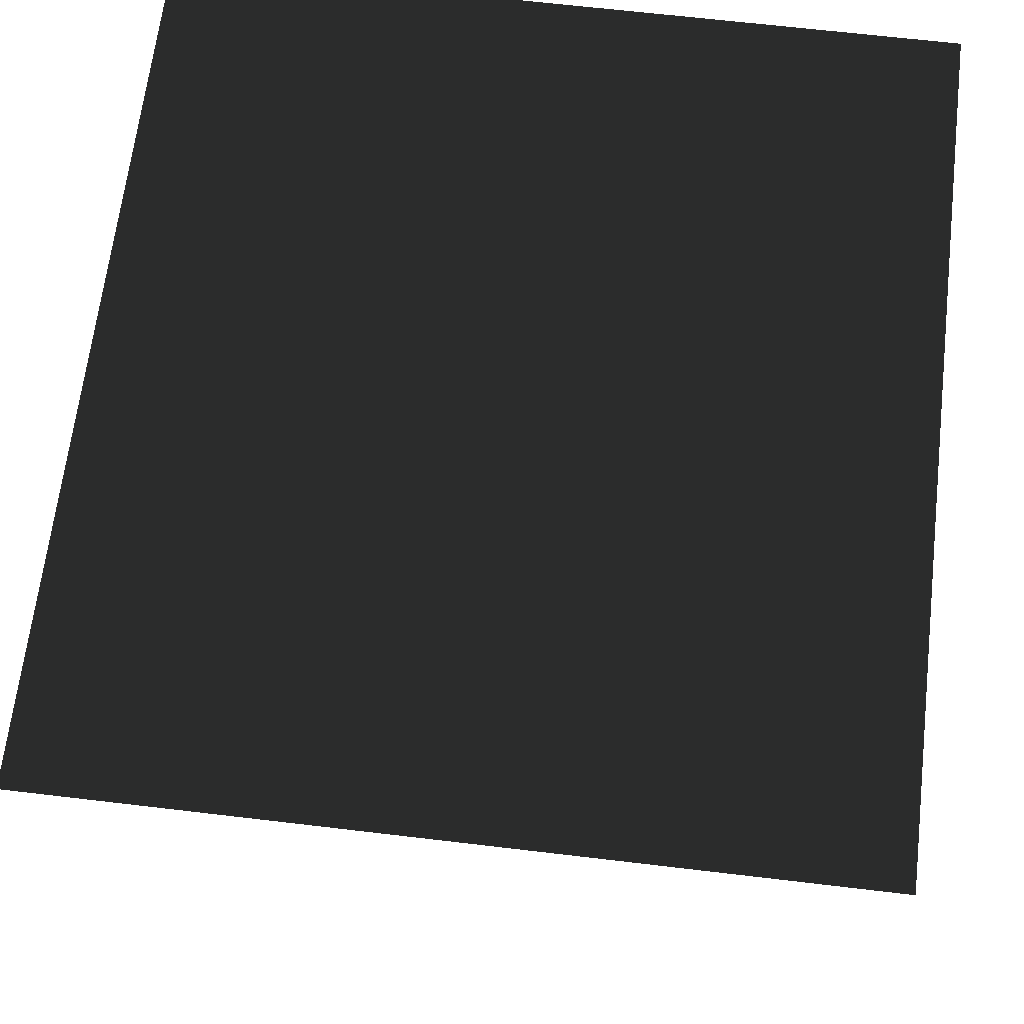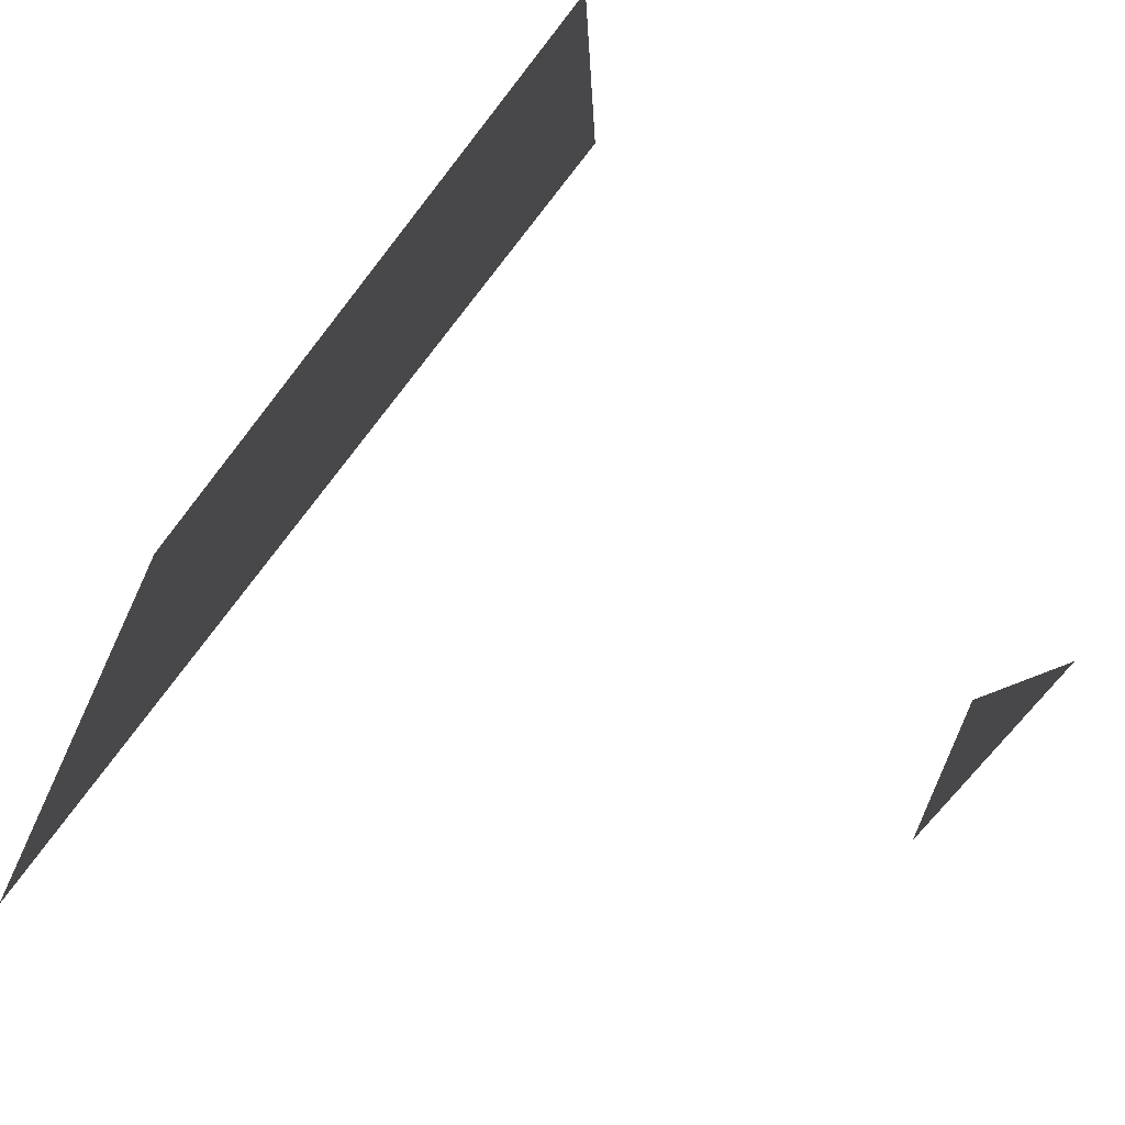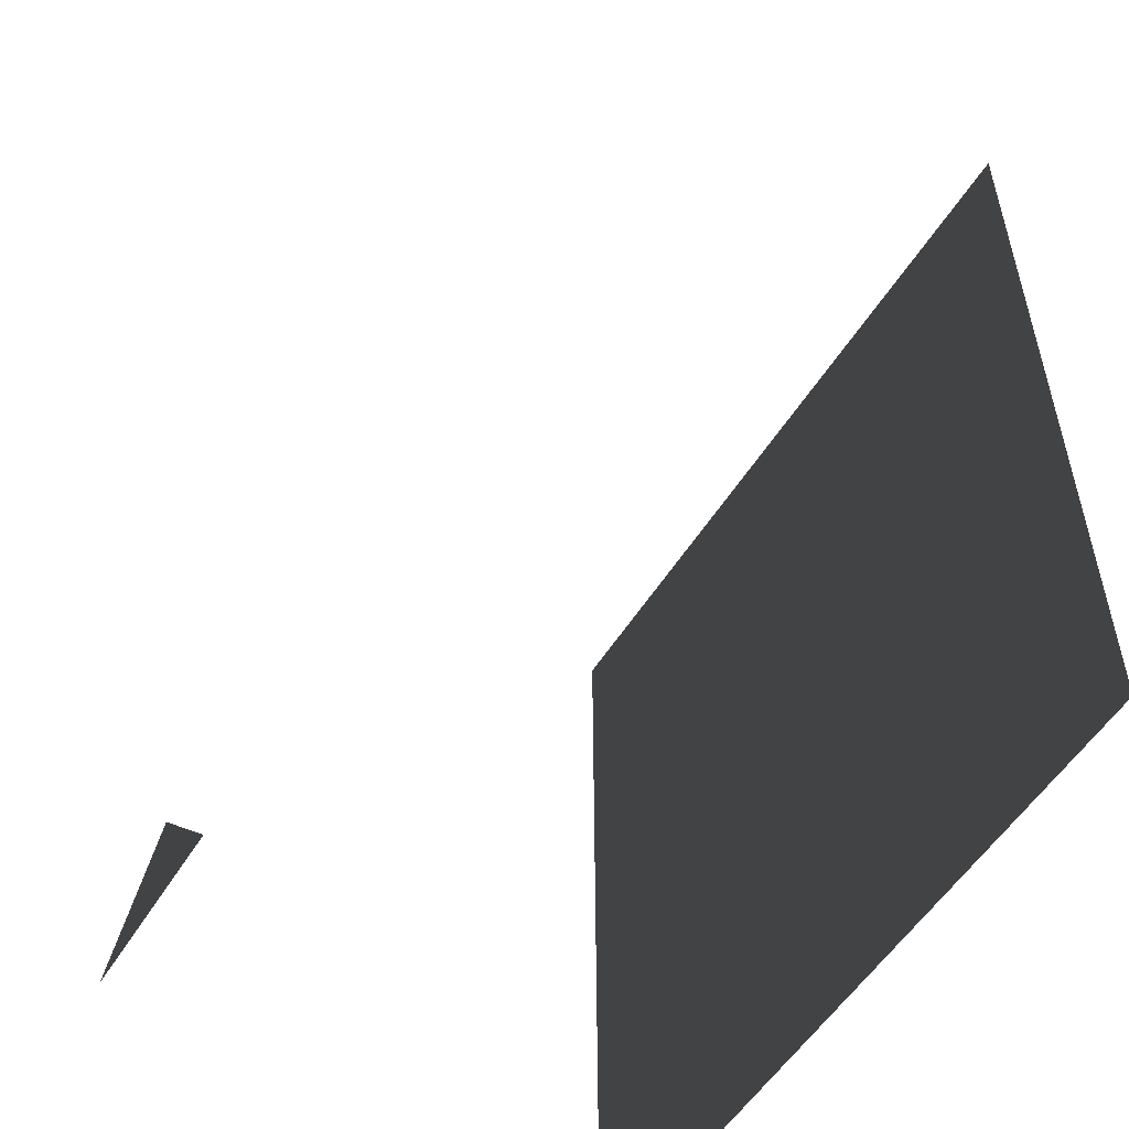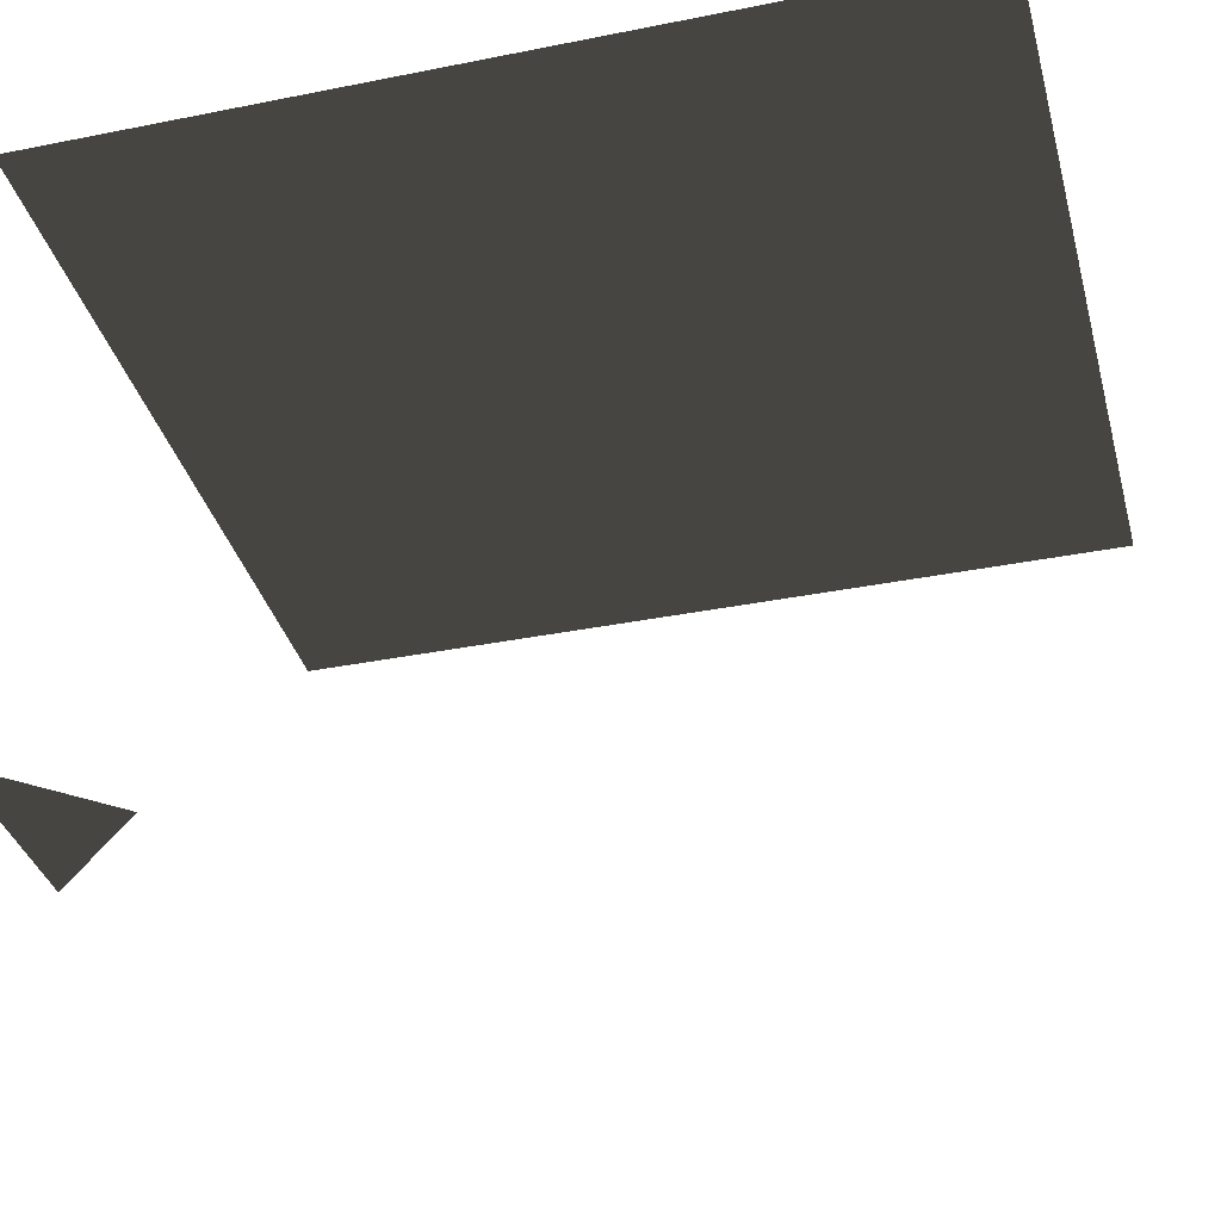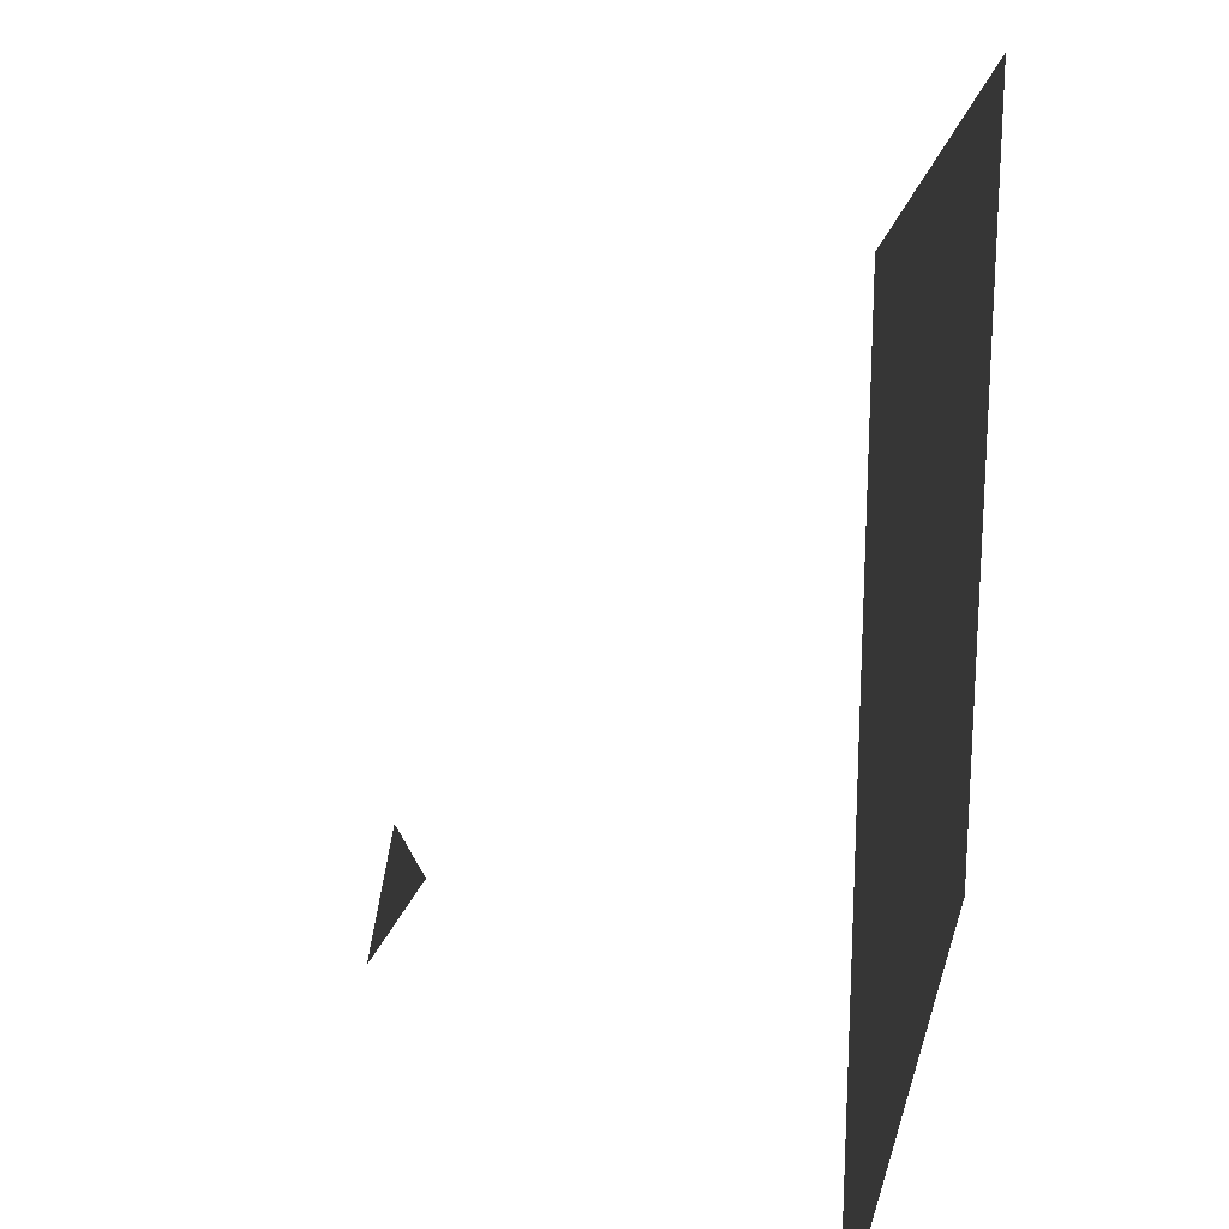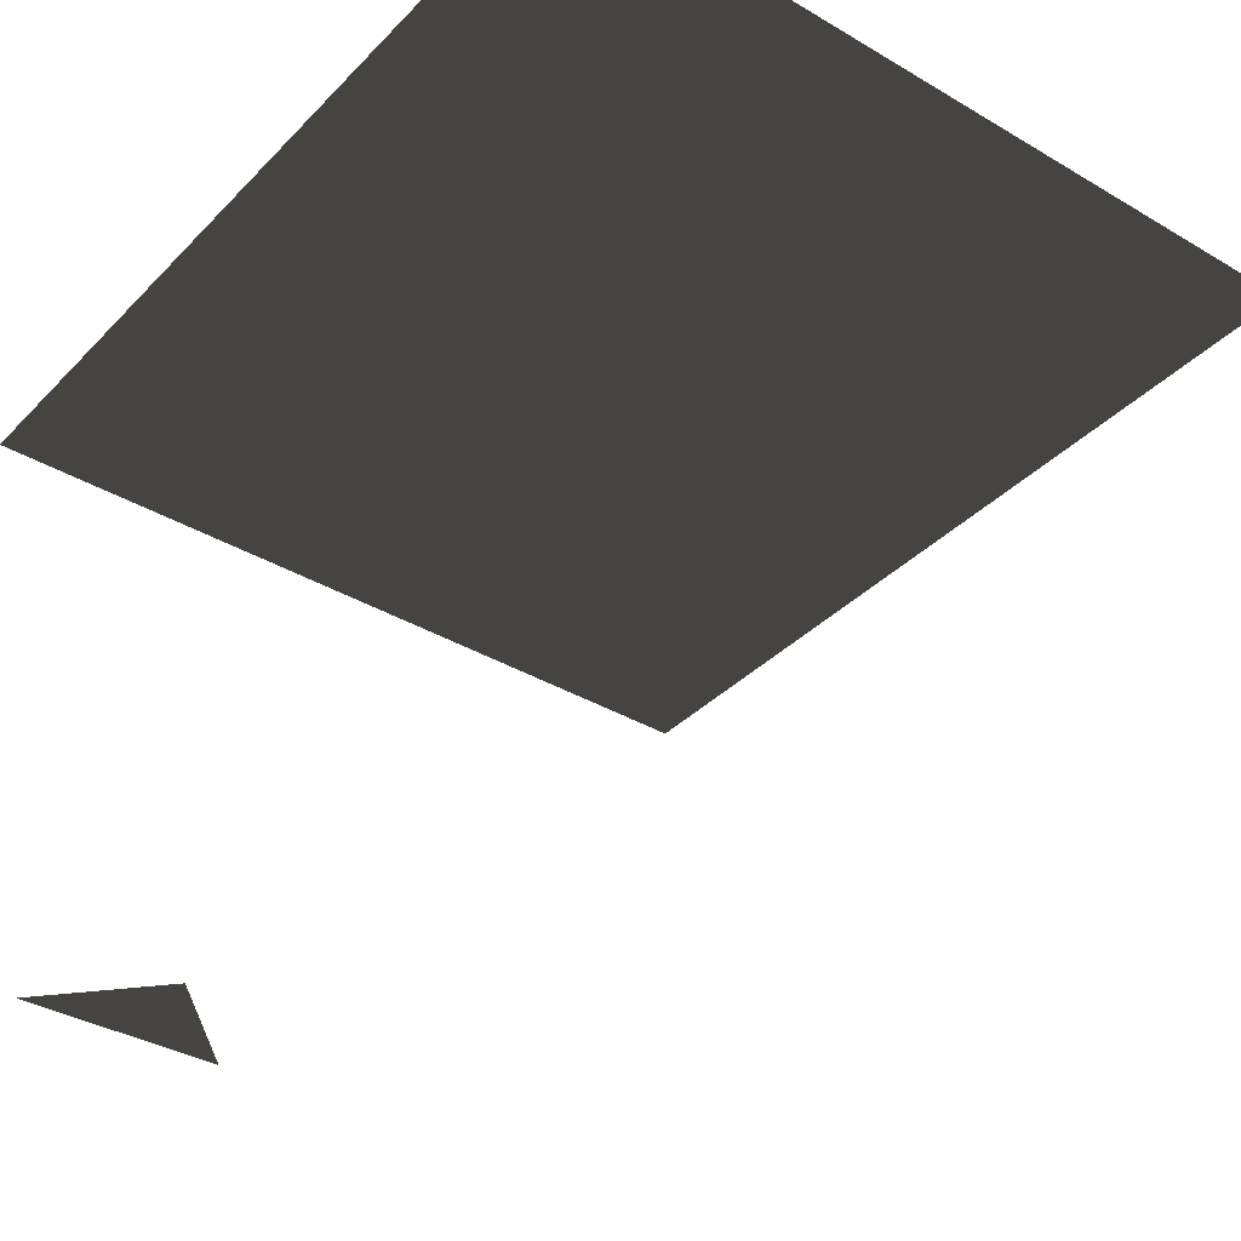
<metadata>
{"format":"obj","ext":"obj","renderer":"f3d","projection":"perspective","resolution":1024,"background":"white","views":[{"elev":66.0,"azim":-173.2,"up":"+Z"},{"elev":-70.5,"azim":52.2,"up":"+Y"},{"elev":-53.3,"azim":-121.0,"up":"+Y"},{"elev":-35.8,"azim":104.7,"up":"+Z"},{"elev":21.0,"azim":-76.4,"up":"+Y"},{"elev":-36.0,"azim":142.3,"up":"+Z"}]}
</metadata>
<code>
v -300.8 330 210.1
v 300.8 330 210.1
v 300.8 -330 210.1
v -300.8 -330 210.1
v -0 0 210.1
v -0 -330 210.1
v 300.8 0 210.1
v -300.8 0 210.1
v -0 330 210.1
v 150.4 -165 210.1
v -150.4 -165 210.1
v 150.4 165 210.1
v -150.4 165 210.1
v 150.4 -330 210.1
v -150.4 -330 210.1
v -0 -165 210.1
v 300.8 -165 210.1
v -300.8 -165 210.1
v 150.4 0 210.1
v -150.4 0 210.1
v -0 165 210.1
v 300.8 165 210.1
v -300.8 165 210.1
v 150.4 330 210.1
v -150.4 330 210.1
v 75.19 -247.5 210.1
v -75.19 -247.5 210.1
v 75.19 -82.5 210.1
v -75.19 -82.5 210.1
v 225.6 -247.5 210.1
v -225.6 -247.5 210.1
v 225.6 -82.5 210.1
v -225.6 -82.5 210.1
v 75.19 82.5 210.1
v -75.19 82.5 210.1
v 225.6 82.5 210.1
v -225.6 82.5 210.1
v 75.19 247.5 210.1
v -75.19 247.5 210.1
v 225.6 247.5 210.1
v -225.6 247.5 210.1
v 80.85 -330 -210.1
v 231.2 -330 -210.1
v 156 -247.5 -210.1
g group0
g group1
f 2 40 24
f 2 22 40
f 40 12 24
f 40 22 12
f 24 12 38
f 24 38 9
f 22 36 12
f 22 7 36
f 12 21 38
f 38 21 9
f 12 36 19
f 36 7 19
f 12 34 21
f 12 19 34
f 9 21 39
f 9 39 25
f 7 32 19
f 7 17 32
f 34 5 21
f 34 19 5
f 39 21 13
f 39 13 25
f 32 10 19
f 21 5 35
f 32 17 10
f 21 35 13
f 19 28 5
f 19 10 28
f 25 13 41
f 25 41 1
f 17 30 10
f 17 3 30
f 20 35 5
f 20 13 35
f 16 5 28
f 16 28 10
f 23 41 13
f 23 1 41
f 29 20 5
f 29 5 16
f 37 13 20
f 14 10 30
f 37 23 13
f 26 16 10
f 14 30 3
f 26 10 14
f 11 20 29
f 8 37 20
f 11 29 16
f 8 23 37
f 6 16 26
f 6 26 14
f 11 33 20
f 33 8 20
f 11 16 27
f 27 16 6
f 18 33 11
f 18 8 33
f 15 11 27
f 15 27 6
f 31 18 11
f 31 11 15
f 4 18 31
f 4 31 15
f 42 44 43

</code>
